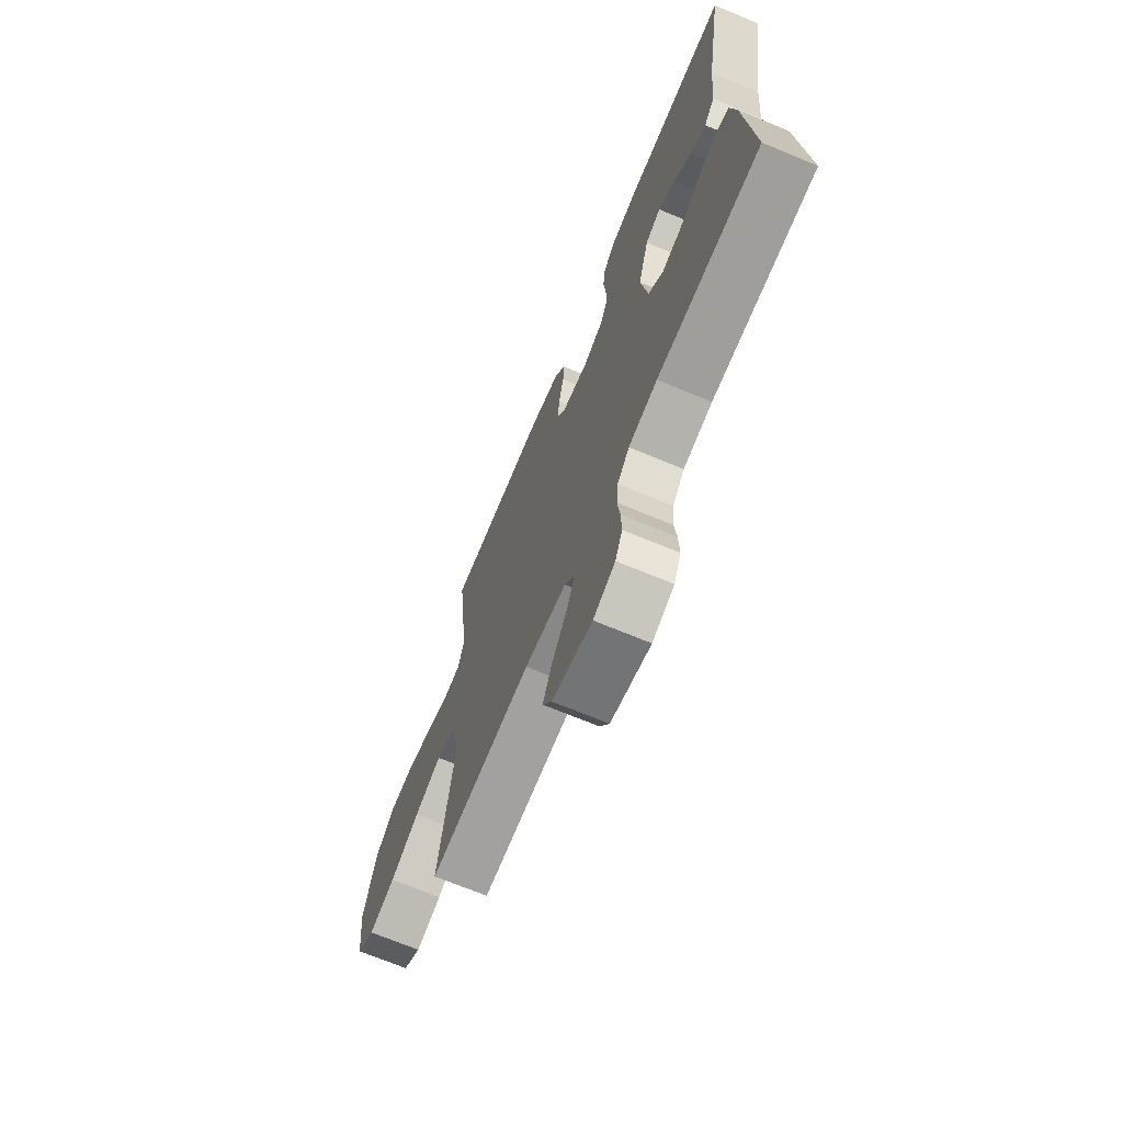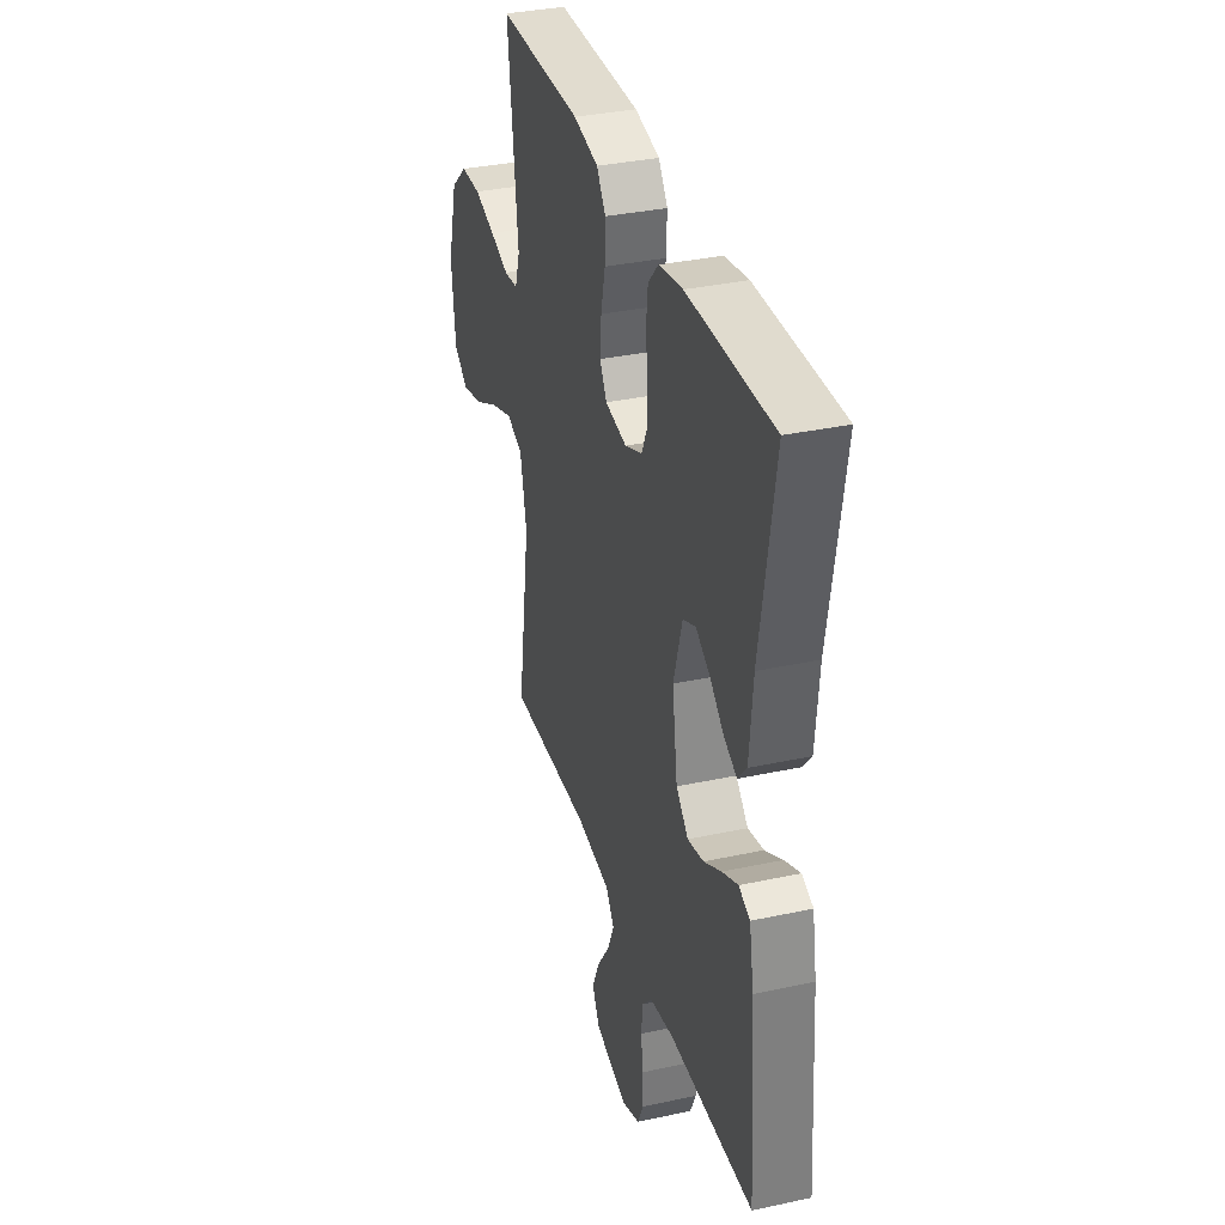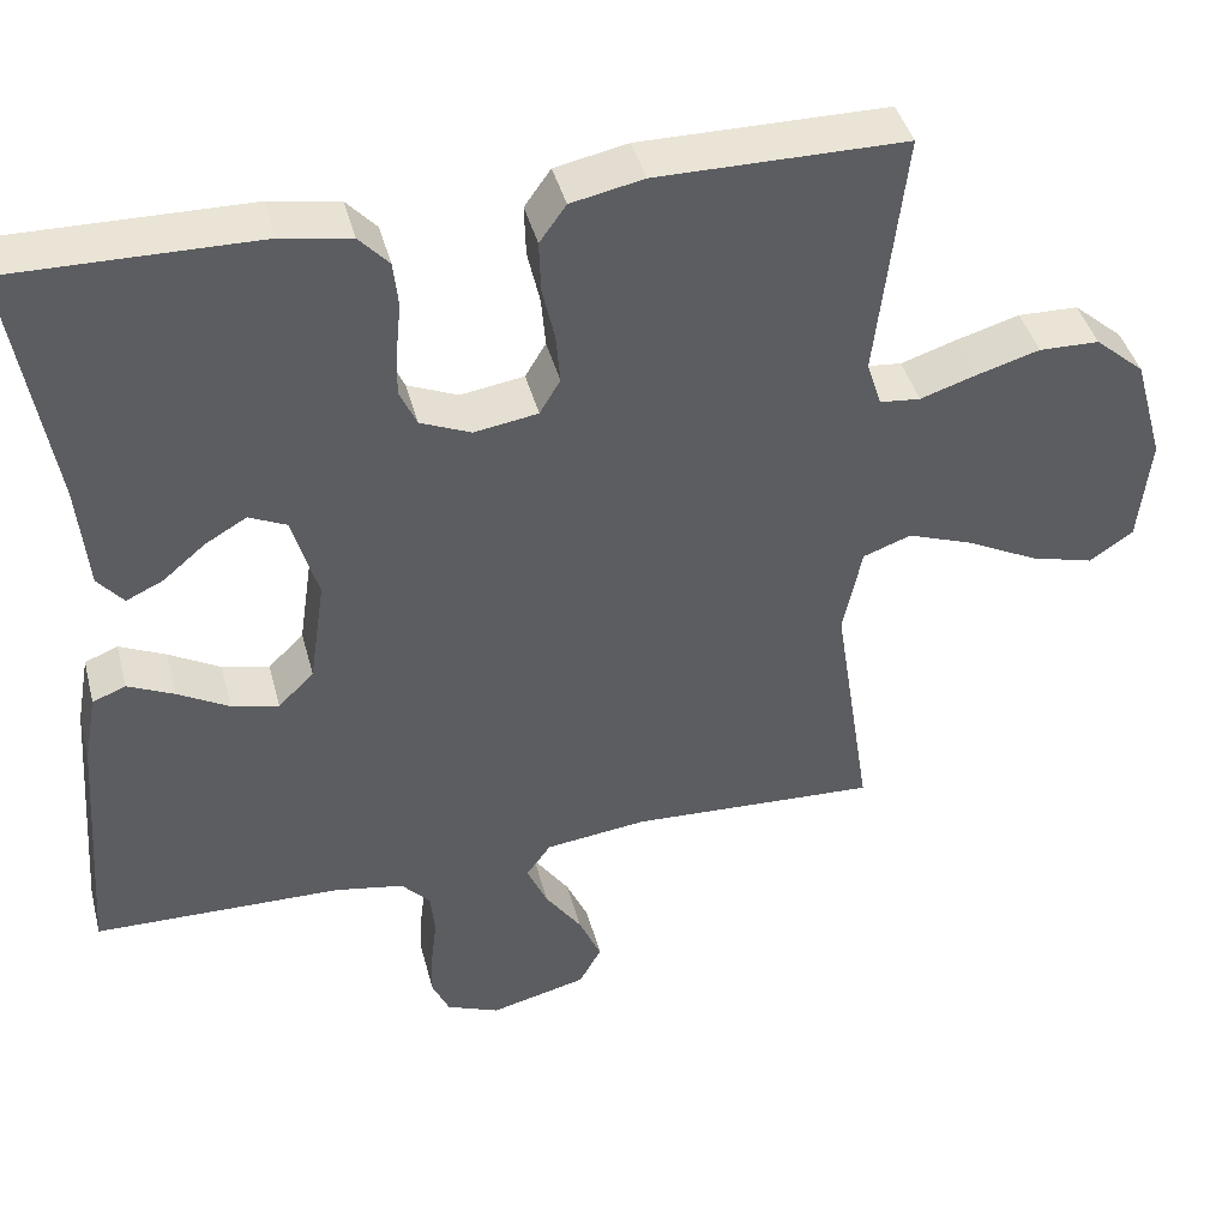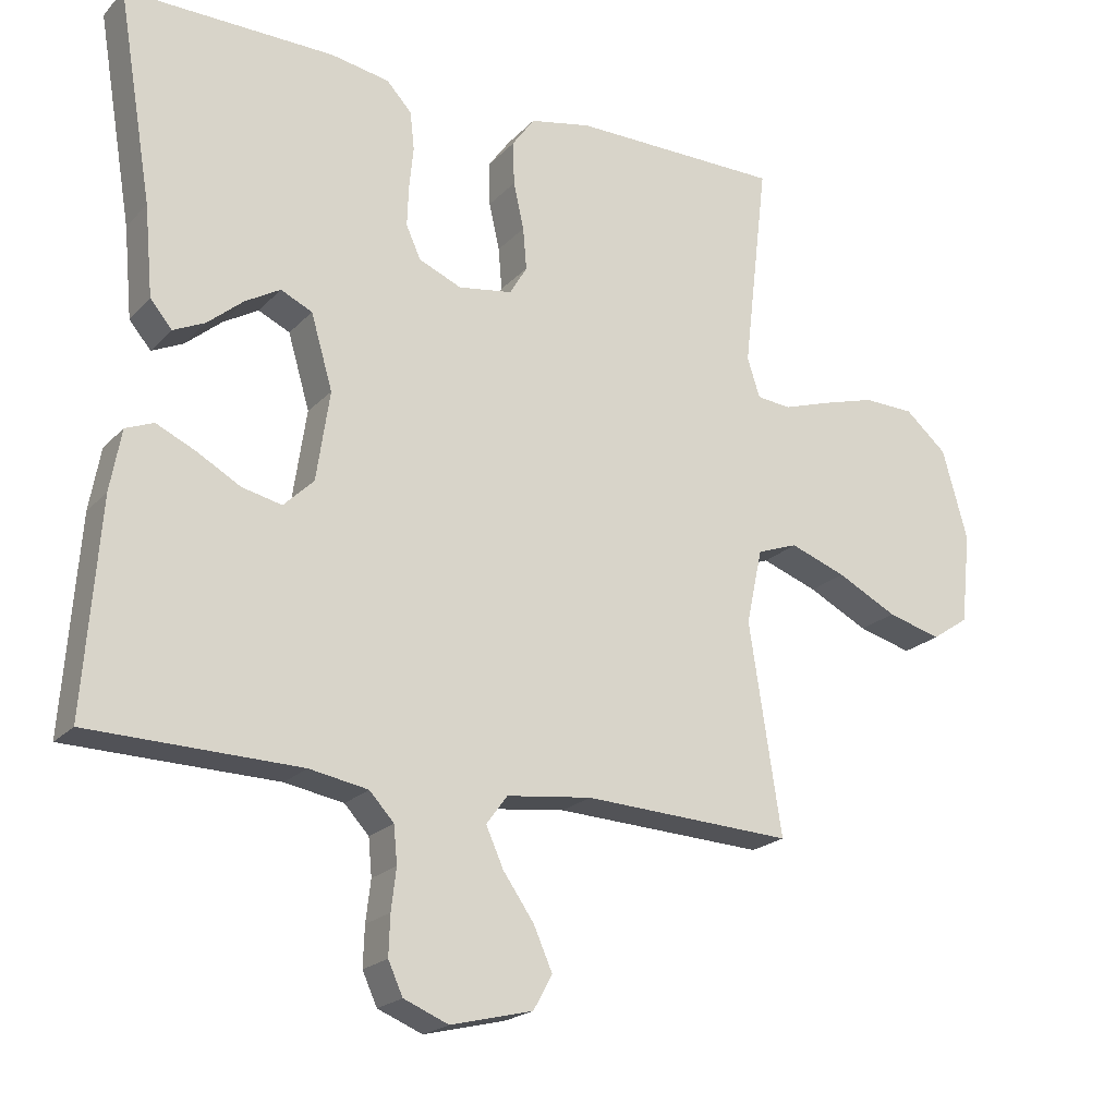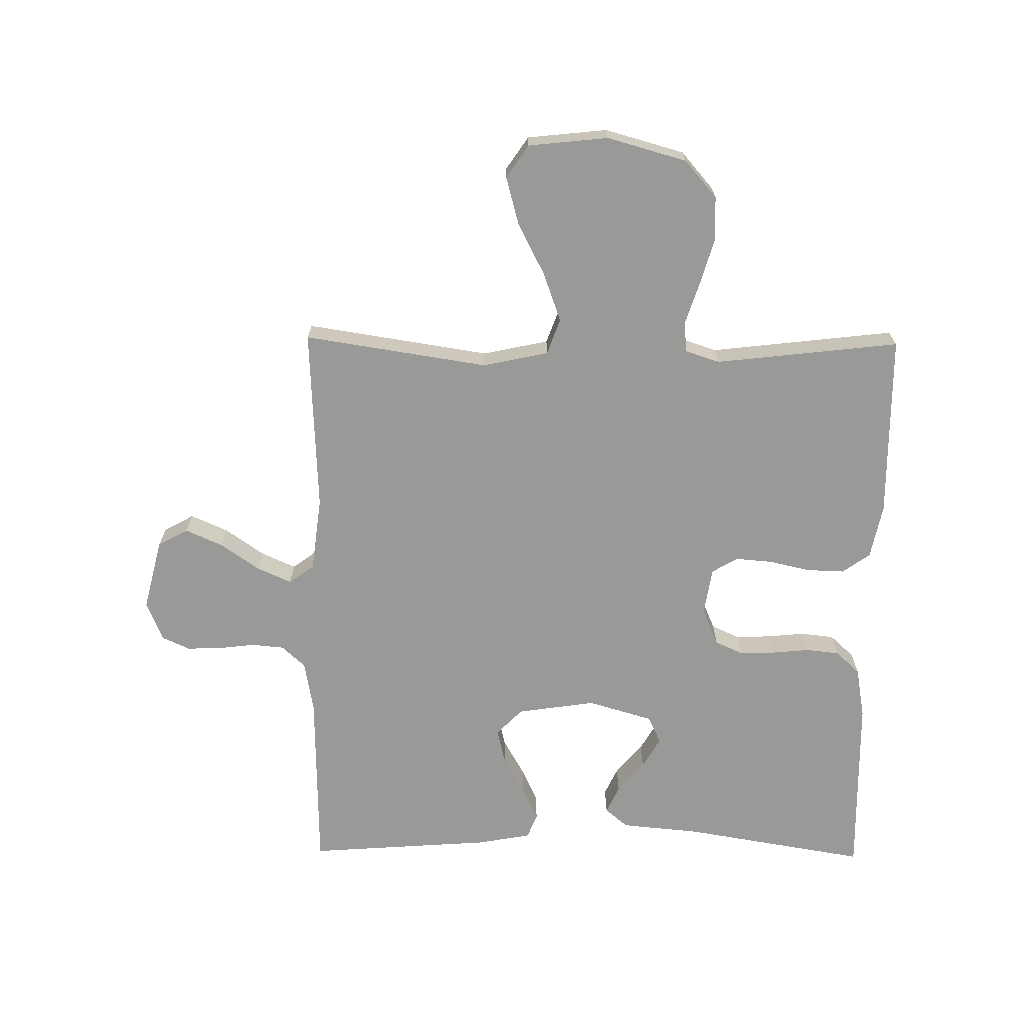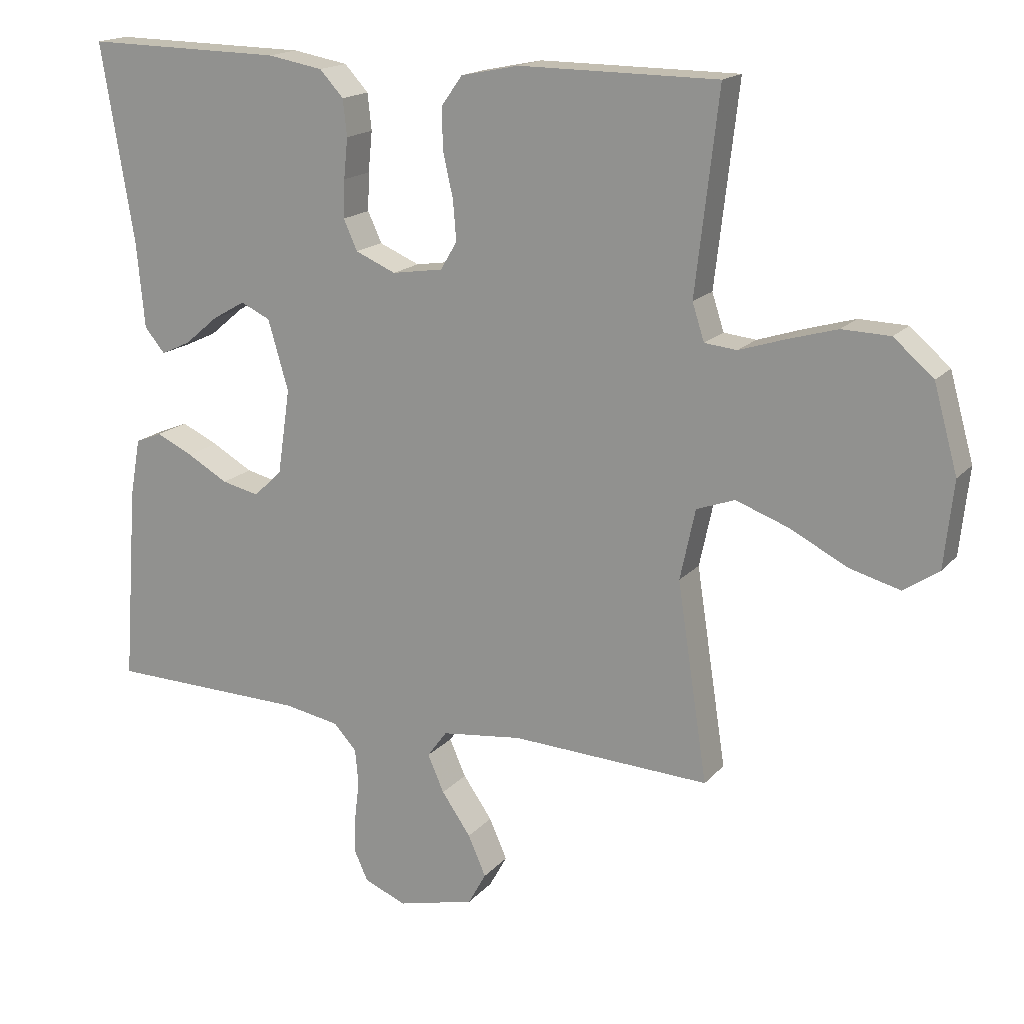
<metadata>
{"format":"obj","ext":"obj","renderer":"f3d","projection":"perspective","resolution":1024,"background":"white","views":[{"elev":-69.7,"azim":67.4,"up":"+Z"},{"elev":34.6,"azim":73.8,"up":"+Z"},{"elev":42.3,"azim":165.5,"up":"+Z"},{"elev":-20.9,"azim":149.9,"up":"+Z"},{"elev":-68.8,"azim":-90.7,"up":"+Y"},{"elev":17.0,"azim":-153.0,"up":"+Z"}]}
</metadata>
<code>
v -0.5 0.07 -0.5
v -0.454 0.07 -0.2
v -0.477 0.07 -0.093
v -0.535 0.07 -0.072
v -0.615 0.07 -0.101
v -0.701 0.07 -0.145
v -0.778 0.07 -0.166
v -0.831 0.07 -0.13
v -0.845 0.07 0
v -0.809 0.07 0.129
v -0.749 0.07 0.181
v -0.676 0.07 0.183
v -0.6 0.07 0.161
v -0.532 0.07 0.139
v -0.483 0.07 0.144
v -0.465 0.07 0.2
v -0.5 0.07 0.5
v -0.2 0.07 0.502
v -0.112 0.07 0.484
v -0.08 0.07 0.439
v -0.082 0.07 0.377
v -0.097 0.07 0.31
v -0.102 0.07 0.25
v -0.077 0.07 0.208
v 0 0.07 0.196
v 0.061 0.07 0.222
v 0.082 0.07 0.268
v 0.08 0.07 0.325
v 0.074 0.07 0.386
v 0.08 0.07 0.441
v 0.116 0.07 0.48
v 0.2 0.07 0.495
v 0.5 0.07 0.5
v 0.45 0.07 0.2
v 0.438 0.07 0.071
v 0.407 0.07 0.034
v 0.362 0.07 0.055
v 0.311 0.07 0.098
v 0.261 0.07 0.127
v 0.216 0.07 0.106
v 0.185 0.07 0
v 0.204 0.07 -0.128
v 0.247 0.07 -0.17
v 0.304 0.07 -0.157
v 0.366 0.07 -0.122
v 0.422 0.07 -0.096
v 0.462 0.07 -0.112
v 0.478 0.07 -0.2
v 0.5 0.07 -0.5
v 0.2 0.07 -0.506
v 0.116 0.07 -0.521
v 0.081 0.07 -0.559
v 0.076 0.07 -0.612
v 0.083 0.07 -0.671
v 0.085 0.07 -0.728
v 0.064 0.07 -0.774
v 0 0.07 -0.8
v -0.117 0.07 -0.771
v -0.144 0.07 -0.722
v -0.117 0.07 -0.661
v -0.073 0.07 -0.598
v -0.048 0.07 -0.542
v -0.078 0.07 -0.501
v -0.2 0.07 -0.486
v -0.5 0 -0.5
v -0.454 0 -0.2
v -0.477 0 -0.093
v -0.535 0 -0.072
v -0.615 0 -0.101
v -0.701 0 -0.145
v -0.778 0 -0.166
v -0.831 0 -0.13
v -0.845 0 0
v -0.809 0 0.129
v -0.749 0 0.181
v -0.676 0 0.183
v -0.6 0 0.161
v -0.532 0 0.139
v -0.483 0 0.144
v -0.465 0 0.2
v -0.5 0 0.5
v -0.2 0 0.502
v -0.112 0 0.484
v -0.08 0 0.439
v -0.082 0 0.377
v -0.097 0 0.31
v -0.102 0 0.25
v -0.077 0 0.208
v 0 0 0.196
v 0.061 0 0.222
v 0.082 0 0.268
v 0.08 0 0.325
v 0.074 0 0.386
v 0.08 0 0.441
v 0.116 0 0.48
v 0.2 0 0.495
v 0.5 0 0.5
v 0.45 0 0.2
v 0.438 0 0.071
v 0.407 0 0.034
v 0.362 0 0.055
v 0.311 0 0.098
v 0.261 0 0.127
v 0.216 0 0.106
v 0.185 0 0
v 0.204 0 -0.128
v 0.247 0 -0.17
v 0.304 0 -0.157
v 0.366 0 -0.122
v 0.422 0 -0.096
v 0.462 0 -0.112
v 0.478 0 -0.2
v 0.5 0 -0.5
v 0.2 0 -0.506
v 0.116 0 -0.521
v 0.081 0 -0.559
v 0.076 0 -0.612
v 0.083 0 -0.671
v 0.085 0 -0.728
v 0.064 0 -0.774
v 0 0 -0.8
v -0.117 0 -0.771
v -0.144 0 -0.722
v -0.117 0 -0.661
v -0.073 0 -0.598
v -0.048 0 -0.542
v -0.078 0 -0.501
v -0.2 0 -0.486
f 59 60 61
f 58 59 61
f 57 58 61
f 56 57 61
f 55 56 61
f 54 55 61
f 53 54 61
f 52 53 61 62
f 51 52 62 63
f 48 49 50
f 47 48 50
f 46 47 50
f 45 46 50
f 44 45 50
f 51 63 64
f 50 51 64
f 44 50 64
f 43 44 64
f 36 37 38
f 35 36 38
f 34 35 38
f 34 38 39
f 33 34 39
f 32 33 39
f 31 32 39
f 30 31 39
f 29 30 39
f 28 29 39
f 27 28 39 40
f 20 21 22
f 19 20 22
f 18 19 22
f 17 18 22
f 16 17 22
f 15 16 22 23
f 12 13 14
f 11 12 14
f 10 11 14
f 9 10 14
f 8 9 14
f 7 8 14
f 6 7 14
f 5 6 14
f 4 5 14 15
f 15 23 24
f 4 15 24
f 3 4 24
f 64 1 2
f 43 64 2
f 42 43 2
f 26 27 40 41
f 42 2 3
f 41 42 3
f 26 41 3
f 25 26 3
f 3 24 25
f 125 124 123
f 125 123 122
f 125 122 121
f 125 121 120
f 125 120 119
f 125 119 118
f 125 118 117
f 126 125 117 116
f 127 126 116 115
f 114 113 112
f 114 112 111
f 114 111 110
f 114 110 109
f 114 109 108
f 128 127 115
f 128 115 114
f 128 114 108
f 128 108 107
f 102 101 100
f 102 100 99
f 102 99 98
f 103 102 98
f 103 98 97
f 103 97 96
f 103 96 95
f 103 95 94
f 103 94 93
f 103 93 92
f 104 103 92 91
f 86 85 84
f 86 84 83
f 86 83 82
f 86 82 81
f 86 81 80
f 87 86 80 79
f 78 77 76
f 78 76 75
f 78 75 74
f 78 74 73
f 78 73 72
f 78 72 71
f 78 71 70
f 78 70 69
f 79 78 69 68
f 88 87 79
f 88 79 68
f 88 68 67
f 66 65 128
f 66 128 107
f 66 107 106
f 105 104 91 90
f 67 66 106
f 67 106 105
f 67 105 90
f 67 90 89
f 89 88 67
f 1 65 66 2
f 2 66 67 3
f 3 67 68 4
f 4 68 69 5
f 5 69 70 6
f 6 70 71 7
f 7 71 72 8
f 8 72 73 9
f 9 73 74 10
f 10 74 75 11
f 11 75 76 12
f 12 76 77 13
f 13 77 78 14
f 14 78 79 15
f 15 79 80 16
f 16 80 81 17
f 17 81 82 18
f 18 82 83 19
f 19 83 84 20
f 20 84 85 21
f 21 85 86 22
f 22 86 87 23
f 23 87 88 24
f 24 88 89 25
f 25 89 90 26
f 26 90 91 27
f 27 91 92 28
f 28 92 93 29
f 29 93 94 30
f 30 94 95 31
f 31 95 96 32
f 32 96 97 33
f 33 97 98 34
f 34 98 99 35
f 35 99 100 36
f 36 100 101 37
f 37 101 102 38
f 38 102 103 39
f 39 103 104 40
f 40 104 105 41
f 41 105 106 42
f 42 106 107 43
f 43 107 108 44
f 44 108 109 45
f 45 109 110 46
f 46 110 111 47
f 47 111 112 48
f 48 112 113 49
f 49 113 114 50
f 50 114 115 51
f 51 115 116 52
f 52 116 117 53
f 53 117 118 54
f 54 118 119 55
f 55 119 120 56
f 56 120 121 57
f 57 121 122 58
f 58 122 123 59
f 59 123 124 60
f 60 124 125 61
f 61 125 126 62
f 62 126 127 63
f 63 127 128 64
f 64 128 65 1

</code>
